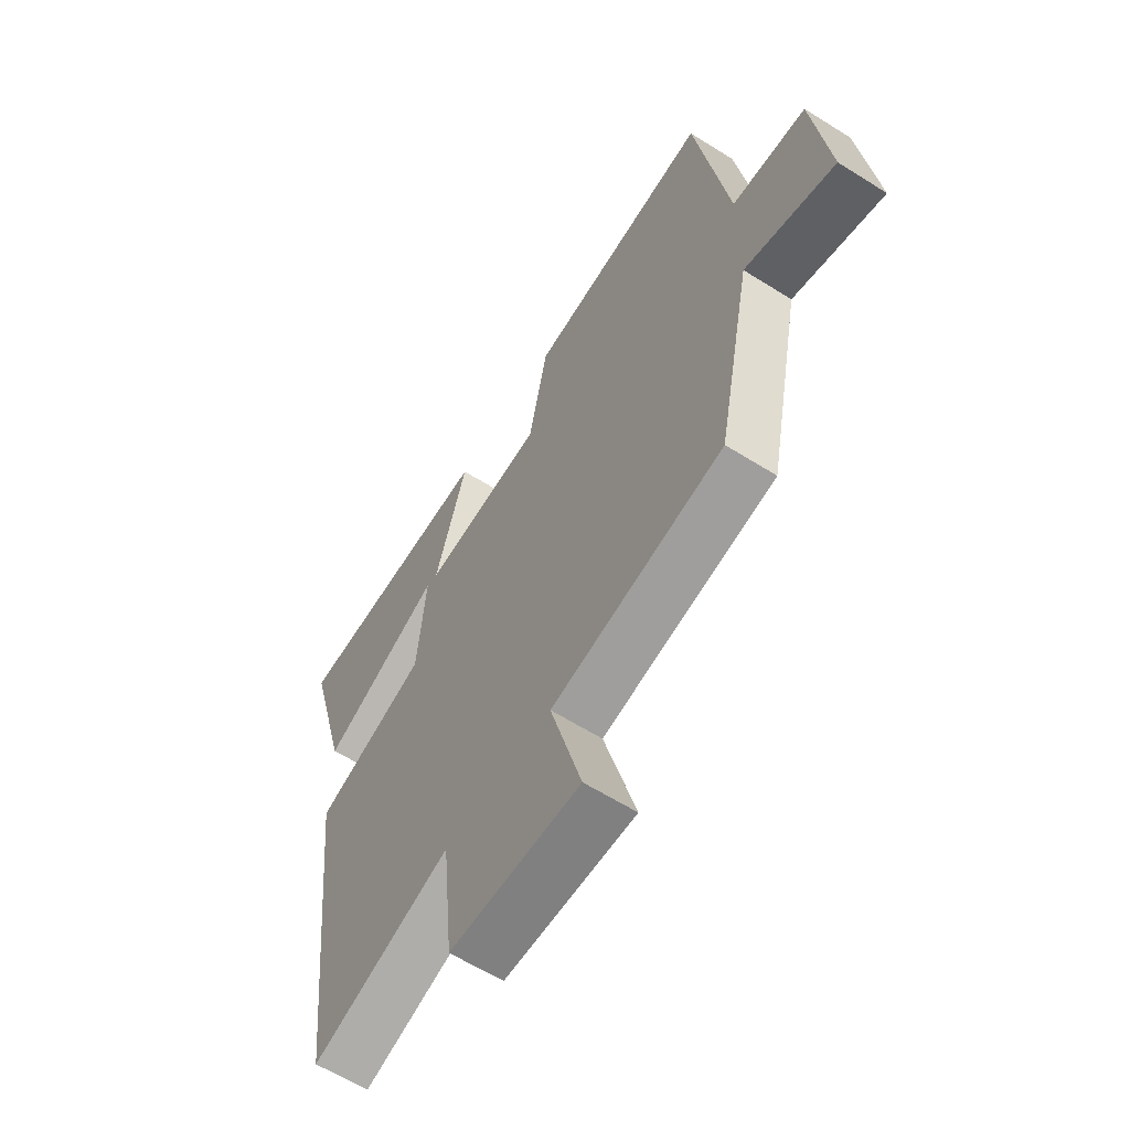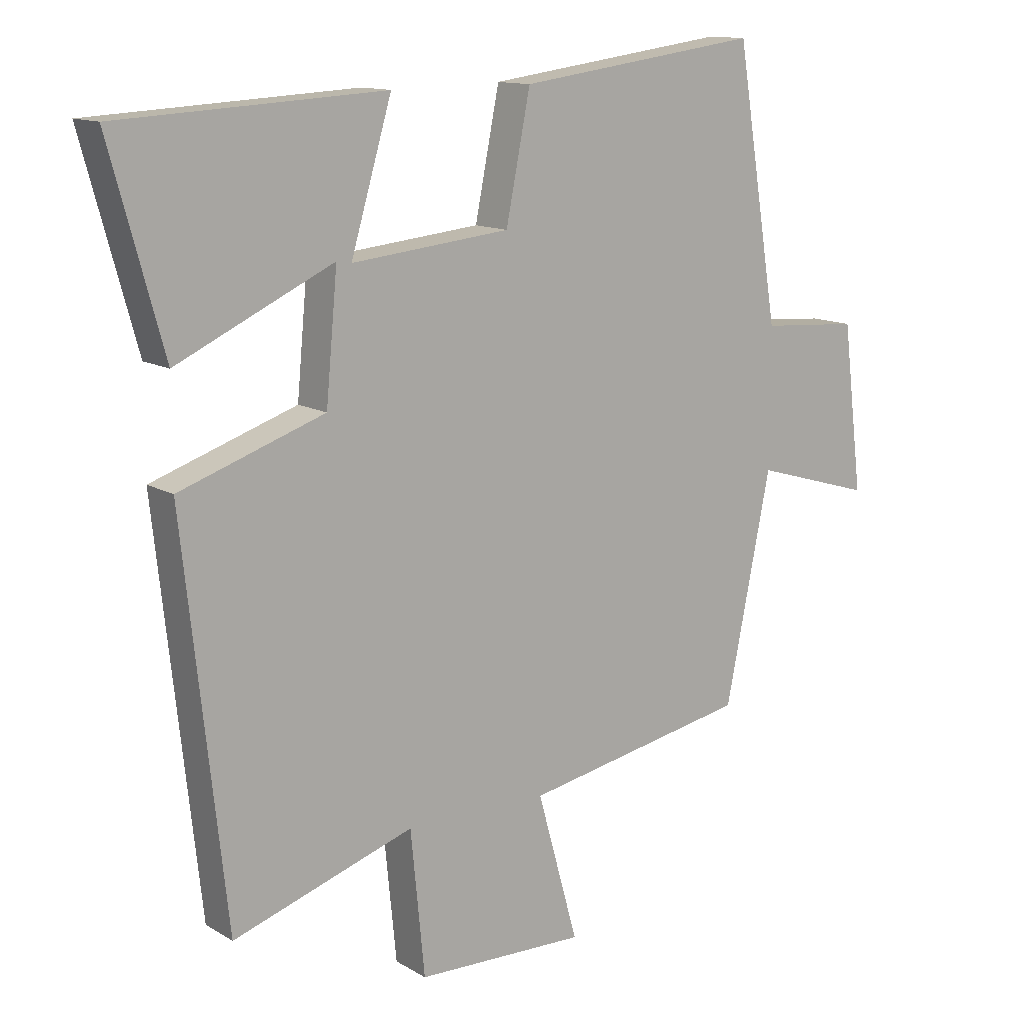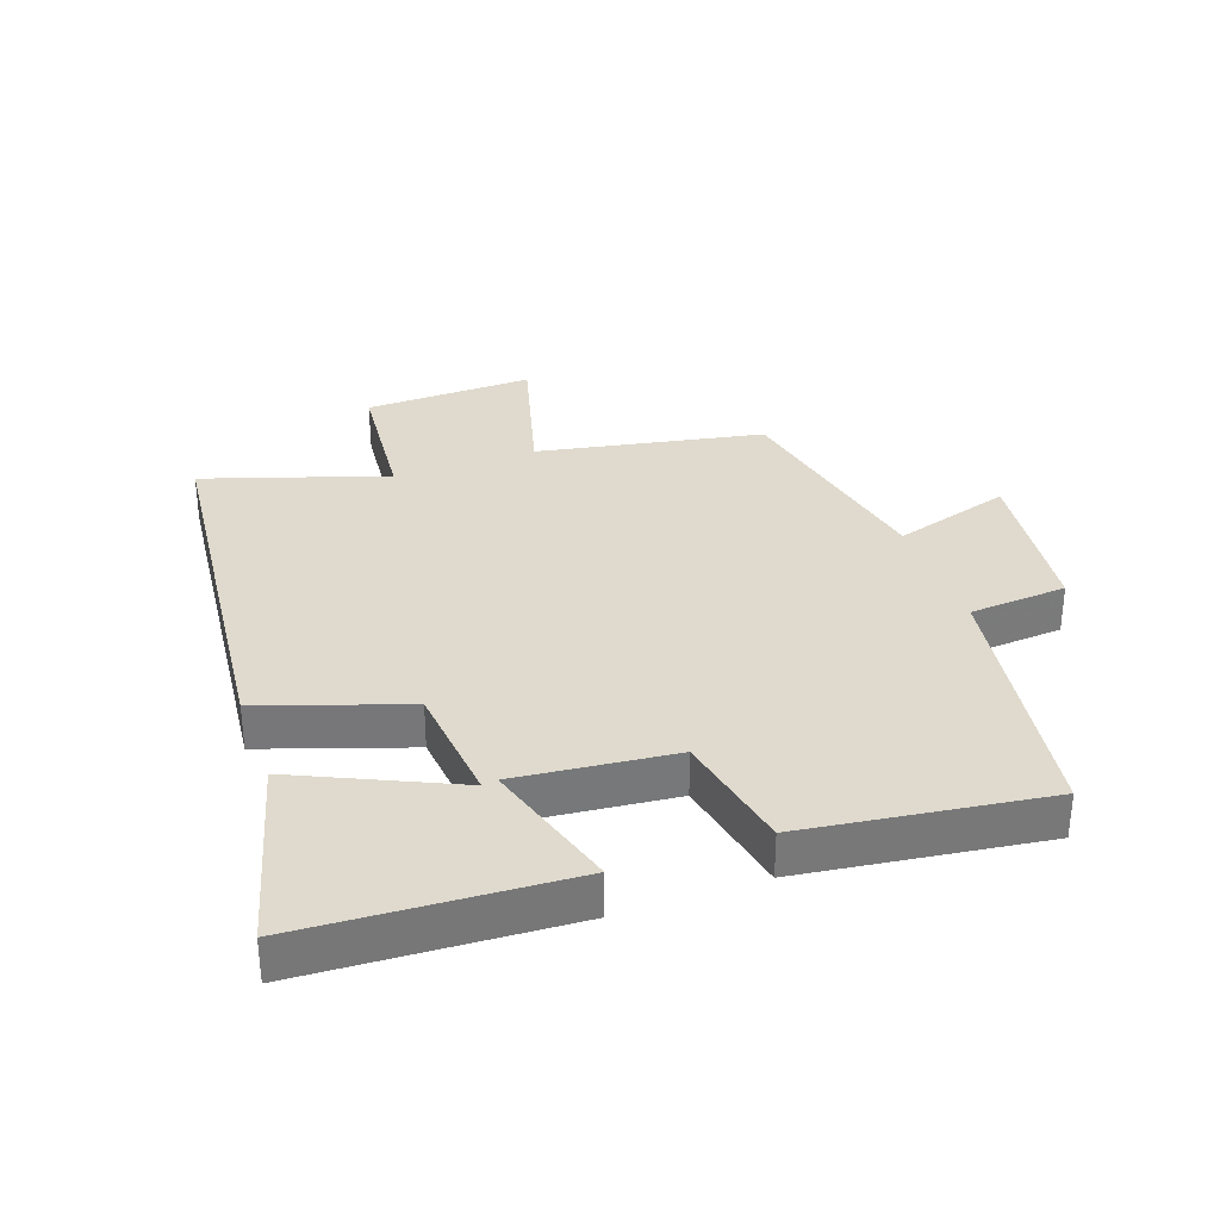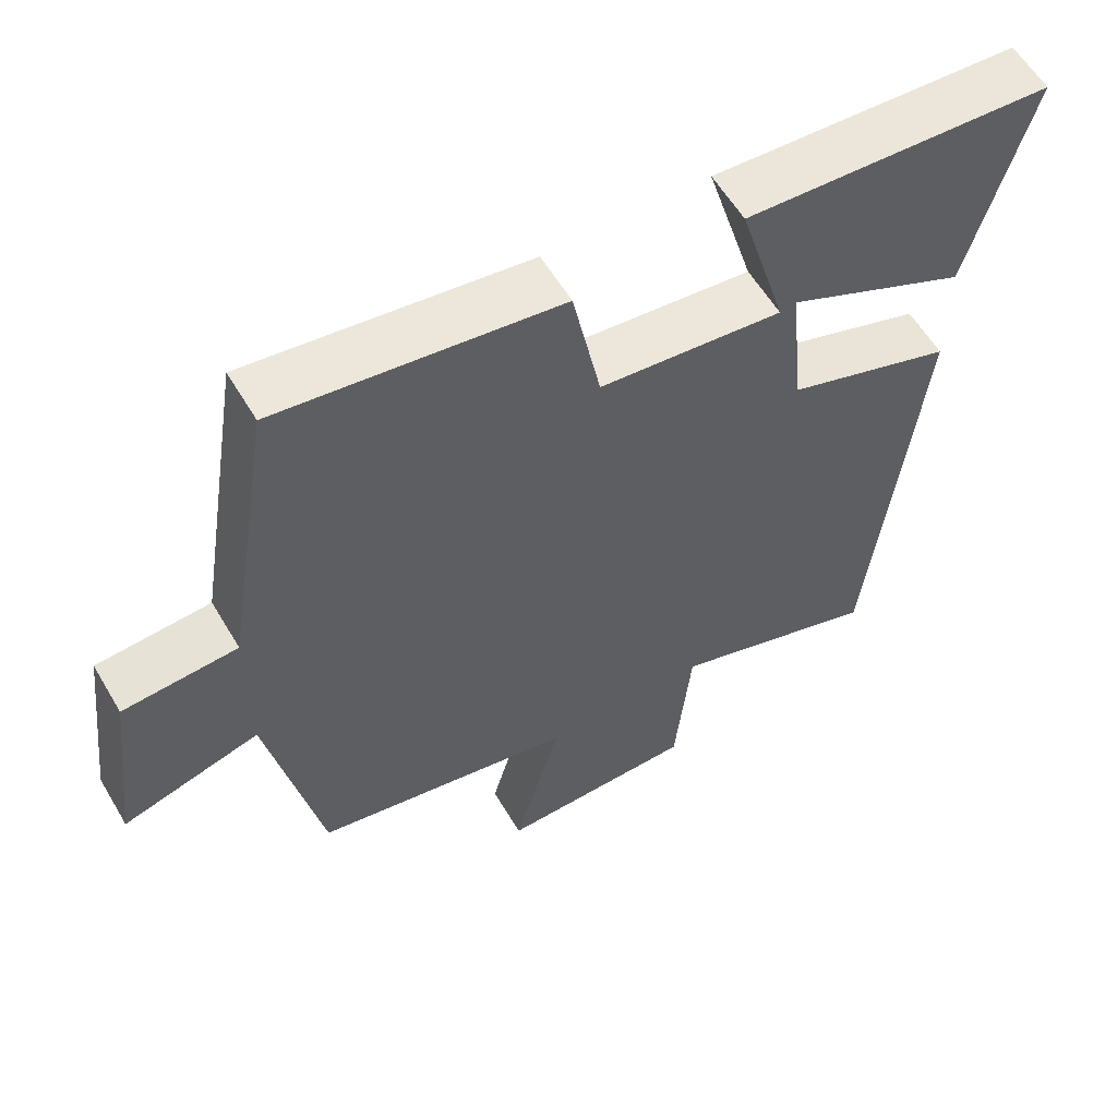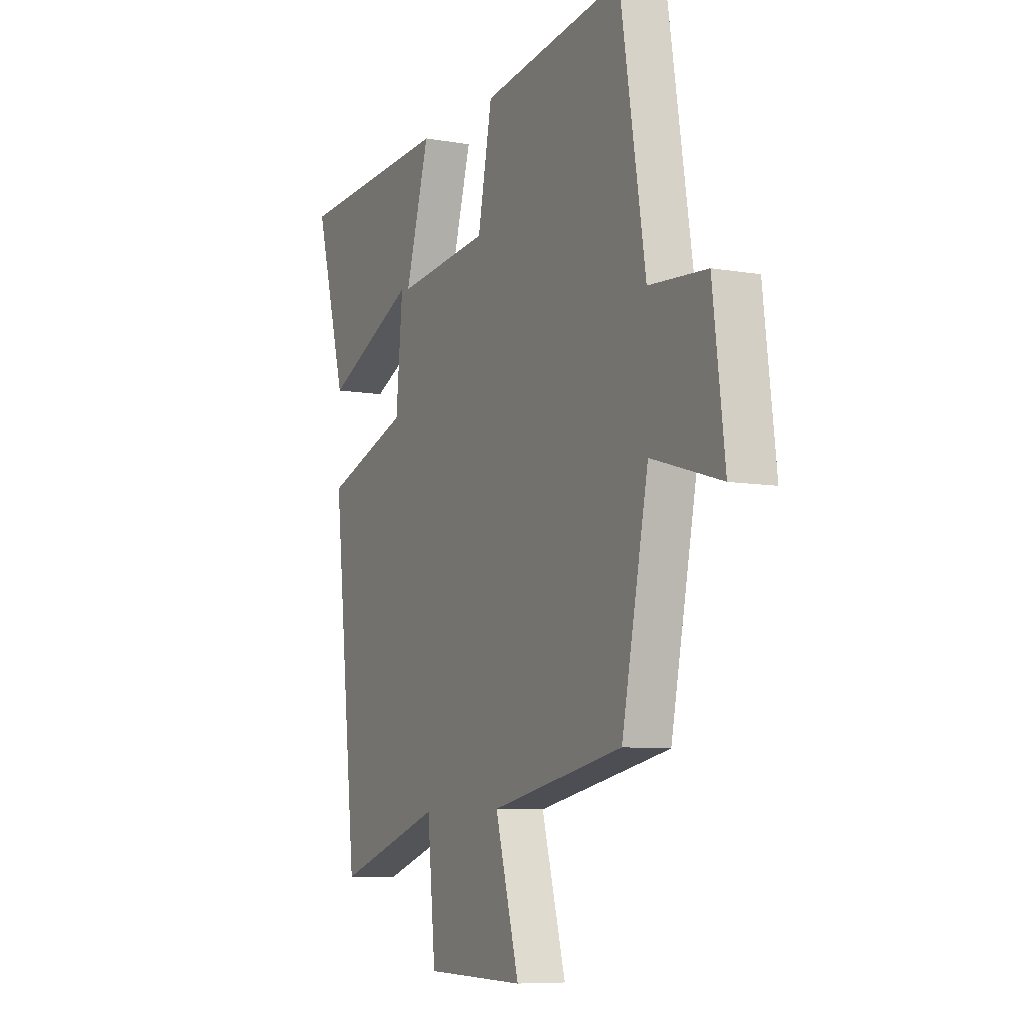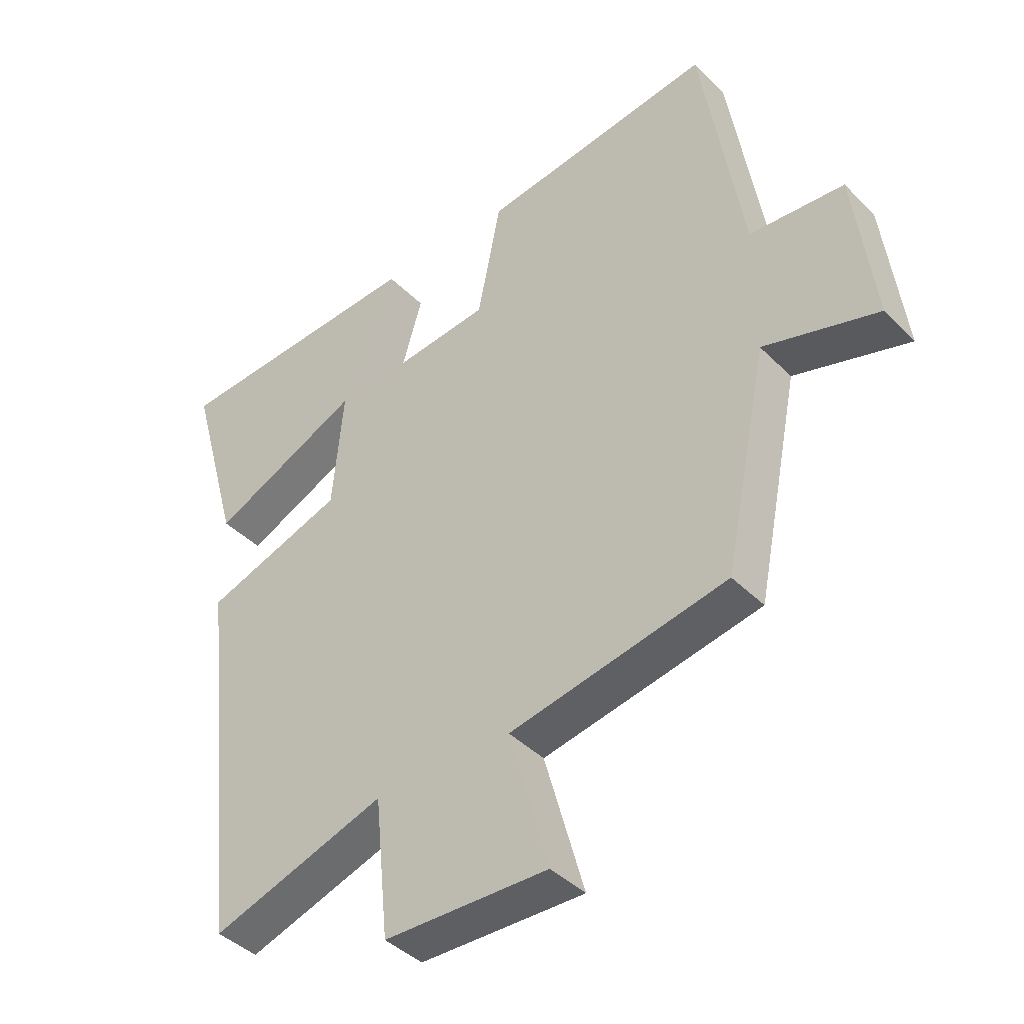
<metadata>
{"format":"obj","ext":"obj","renderer":"f3d","projection":"perspective","resolution":1024,"background":"white","views":[{"elev":-61.3,"azim":57.3,"up":"+Z"},{"elev":12.8,"azim":-36.8,"up":"+Z"},{"elev":32.9,"azim":-19.8,"up":"+Y"},{"elev":58.6,"azim":149.5,"up":"+Z"},{"elev":-7.9,"azim":63.8,"up":"+Z"},{"elev":-41.2,"azim":39.9,"up":"+Z"}]}
</metadata>
<code>
v 0.429 0.07 -0.431
v 0.075 0.07 -0.5
v 0.139 0.07 -0.73
v -0.127 0.07 -0.724
v -0.149 0.07 -0.5
v -0.433 0.07 -0.594
v -0.5 0.07 0.015
v -0.273 0.07 0.093
v -0.255 0.07 0.287
v -0.5 0.07 0.173
v -0.584 0.07 0.477
v -0.168 0.07 0.5
v -0.232 0.07 0.283
v 0.016 0.07 0.309
v 0.054 0.07 0.5
v 0.433 0.07 0.552
v 0.5 0.07 0.136
v 0.654 0.07 0.125
v 0.686 0.07 -0.135
v 0.5 0.07 -0.08
v 0.429 0 -0.431
v 0.075 0 -0.5
v 0.139 0 -0.73
v -0.127 0 -0.724
v -0.149 0 -0.5
v -0.433 0 -0.594
v -0.5 0 0.015
v -0.273 0 0.093
v -0.255 0 0.287
v -0.5 0 0.173
v -0.584 0 0.477
v -0.168 0 0.5
v -0.232 0 0.283
v 0.016 0 0.309
v 0.054 0 0.5
v 0.433 0 0.552
v 0.5 0 0.136
v 0.654 0 0.125
v 0.686 0 -0.135
v 0.5 0 -0.08
f 17 18 19 20
f 20 1 2
f 17 20 2
f 16 17 2
f 15 16 2
f 14 15 2
f 13 14 2
f 11 12 13
f 9 10 11
f 9 11 13
f 13 2 3
f 9 13 3
f 8 9 3
f 5 6 7 8
f 3 4 5
f 3 5 8
f 40 39 38 37
f 22 21 40
f 22 40 37
f 22 37 36
f 22 36 35
f 22 35 34
f 22 34 33
f 33 32 31
f 31 30 29
f 33 31 29
f 23 22 33
f 23 33 29
f 23 29 28
f 28 27 26 25
f 25 24 23
f 28 25 23
f 1 21 22 2
f 2 22 23 3
f 3 23 24 4
f 4 24 25 5
f 5 25 26 6
f 6 26 27 7
f 7 27 28 8
f 8 28 29 9
f 9 29 30 10
f 10 30 31 11
f 11 31 32 12
f 12 32 33 13
f 13 33 34 14
f 14 34 35 15
f 15 35 36 16
f 16 36 37 17
f 17 37 38 18
f 18 38 39 19
f 19 39 40 20
f 20 40 21 1

</code>
